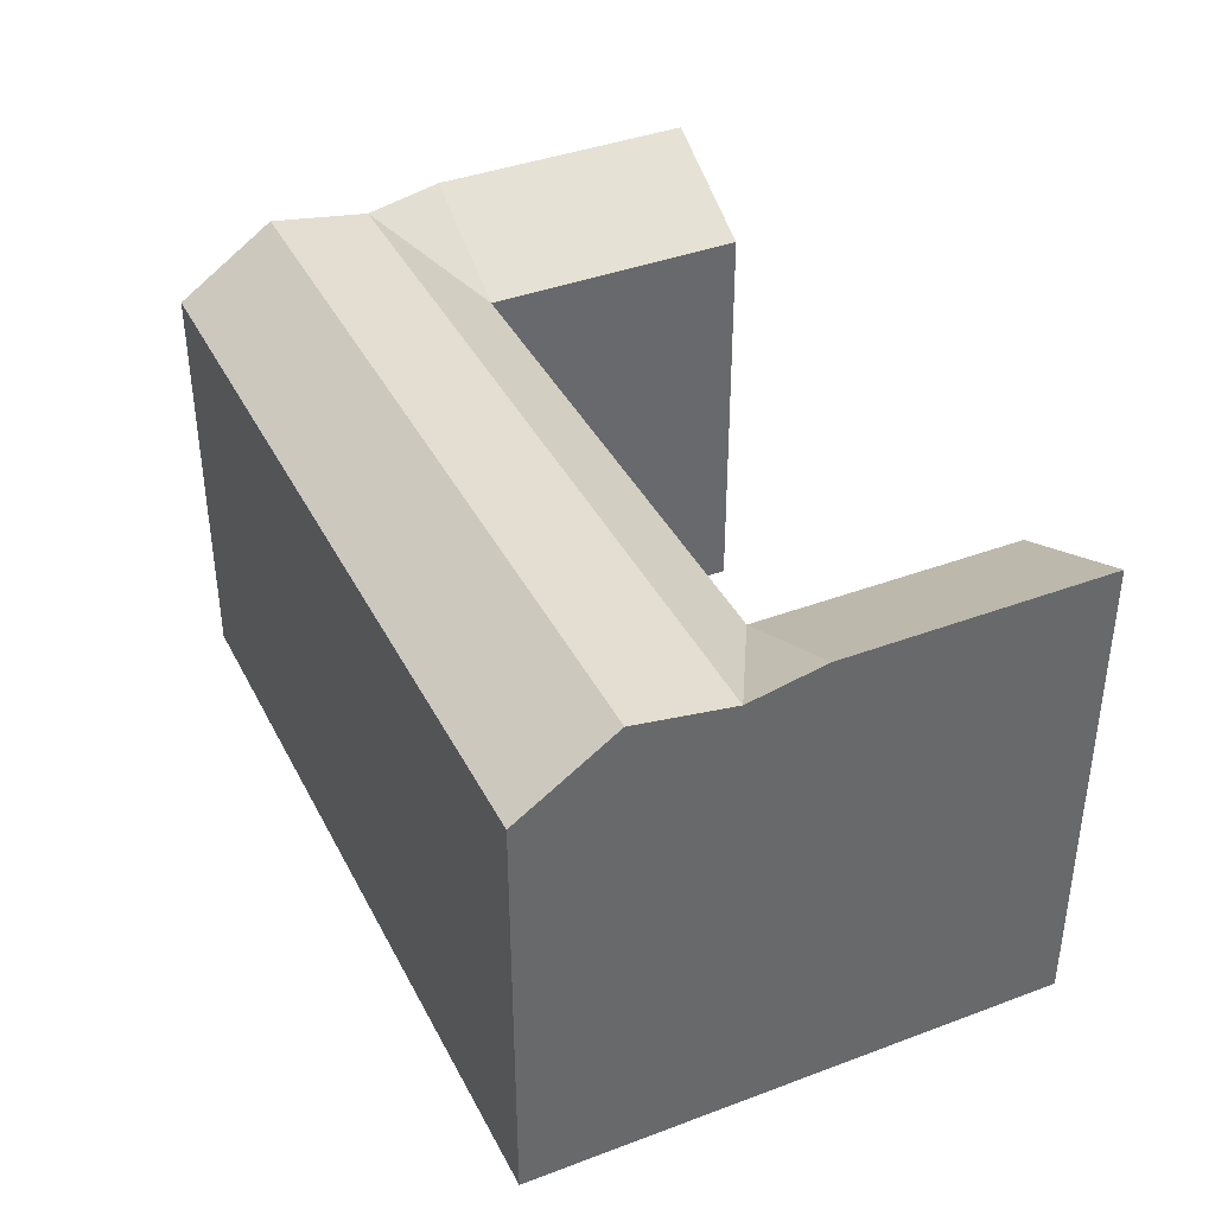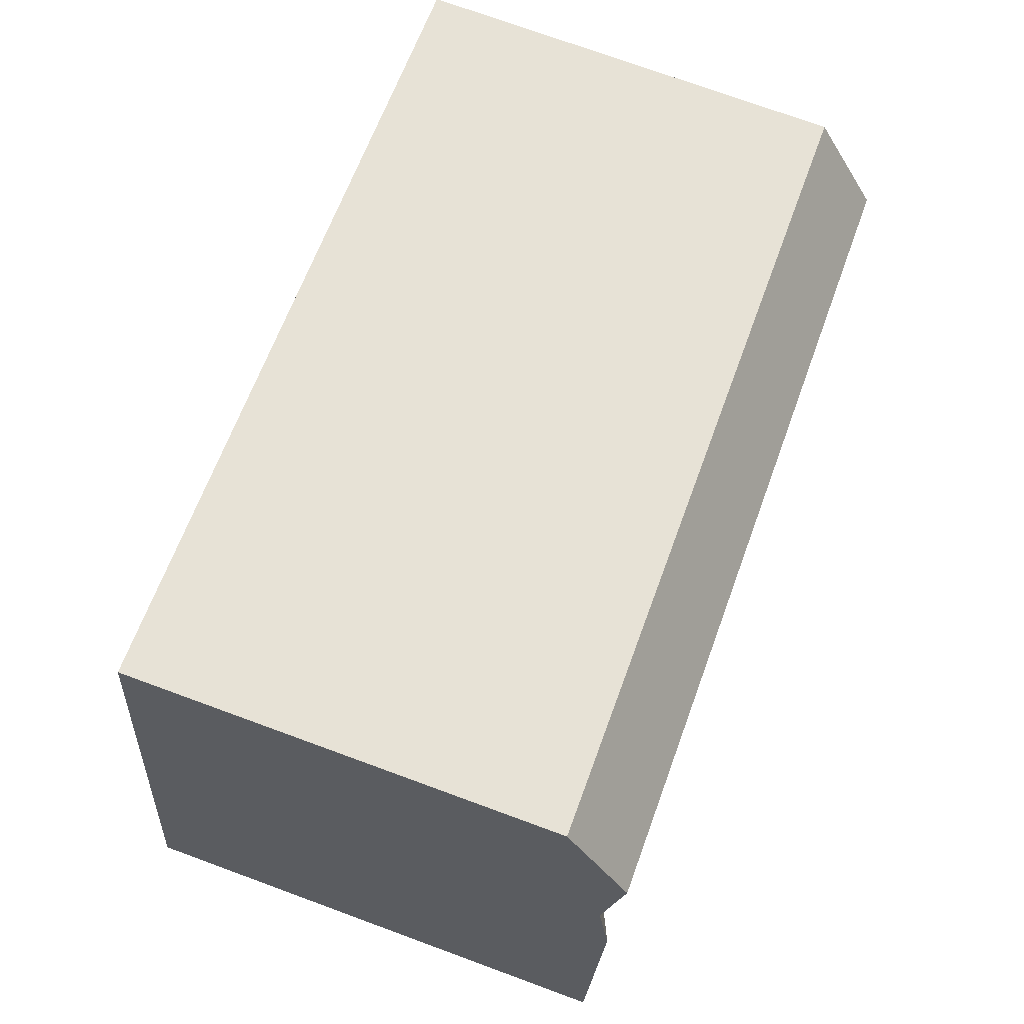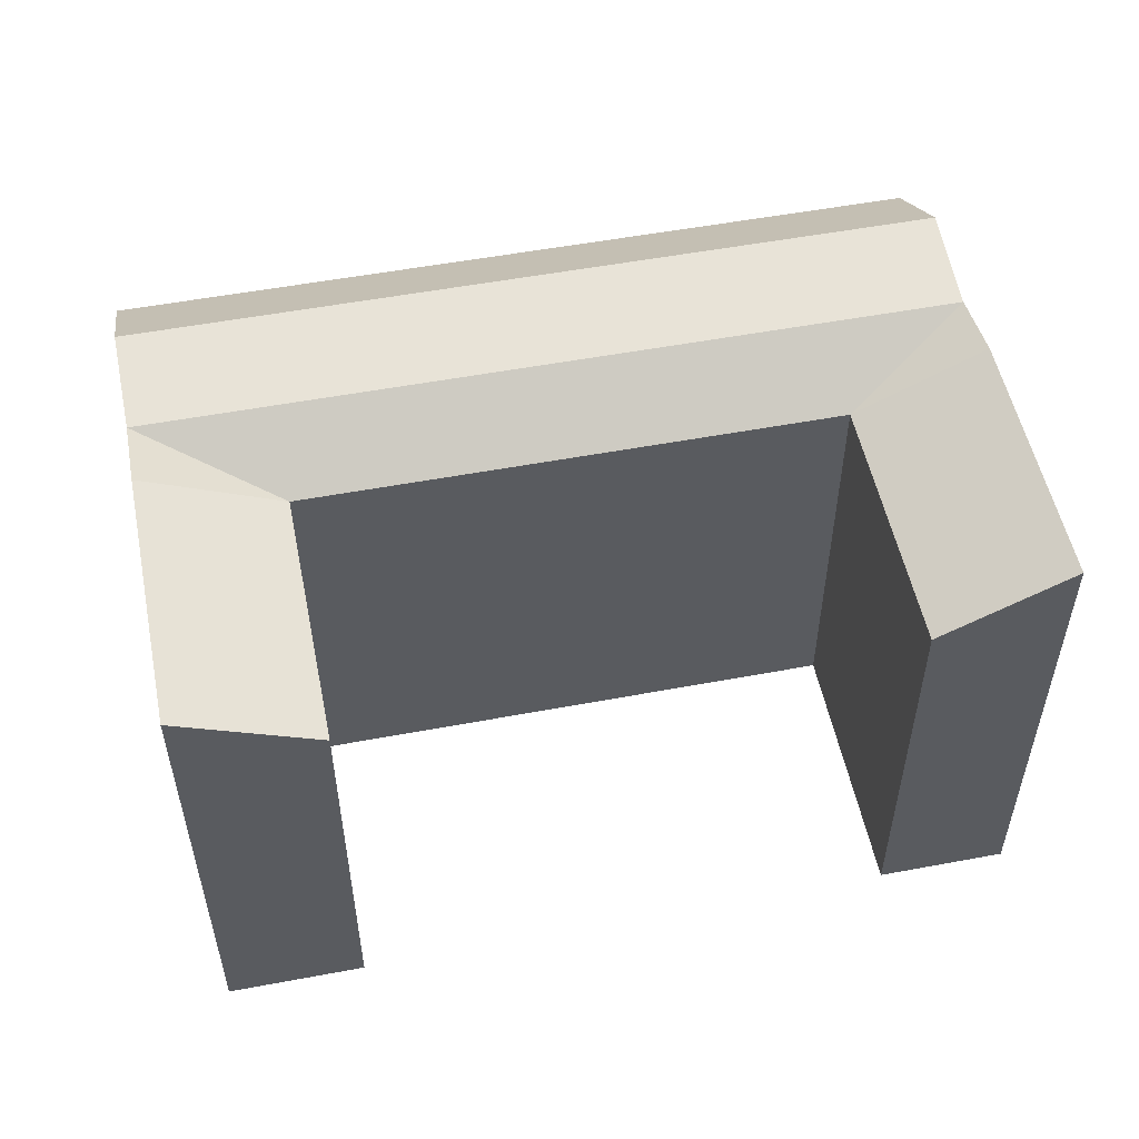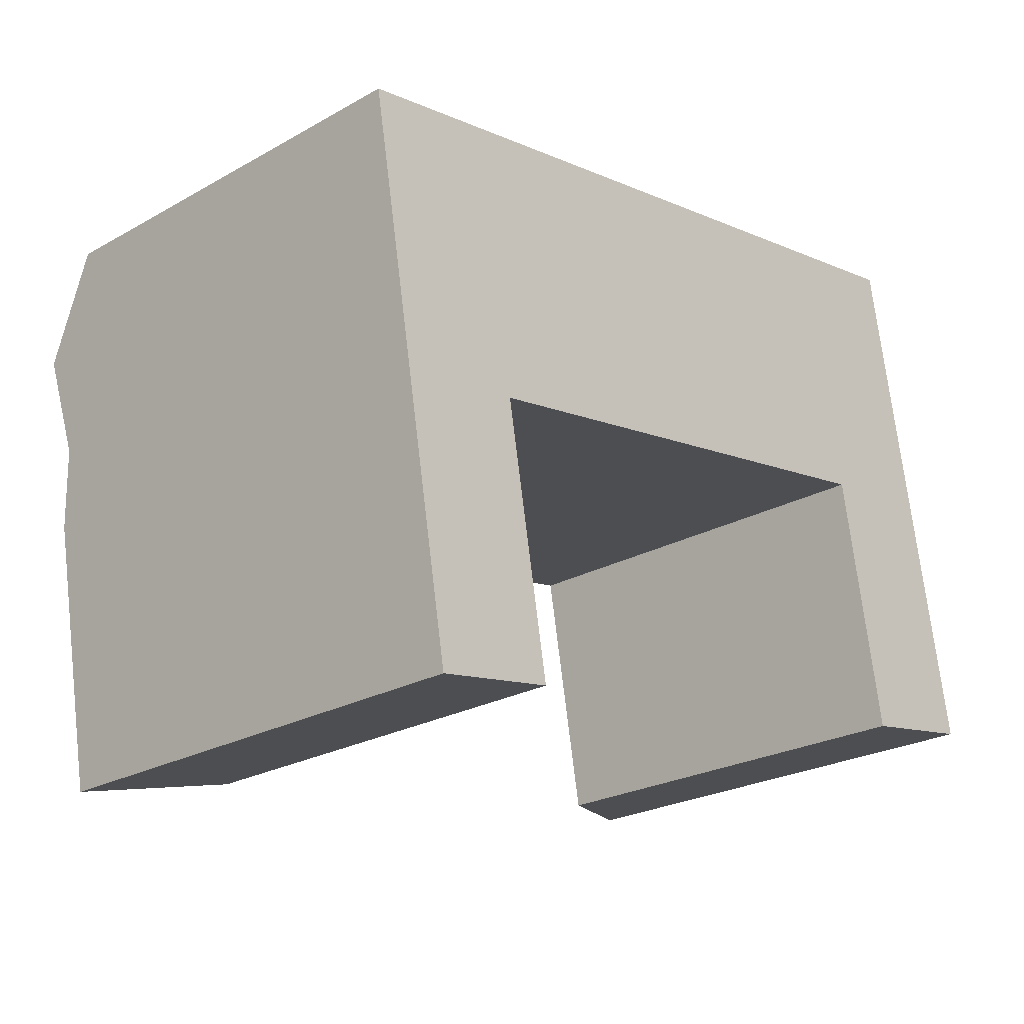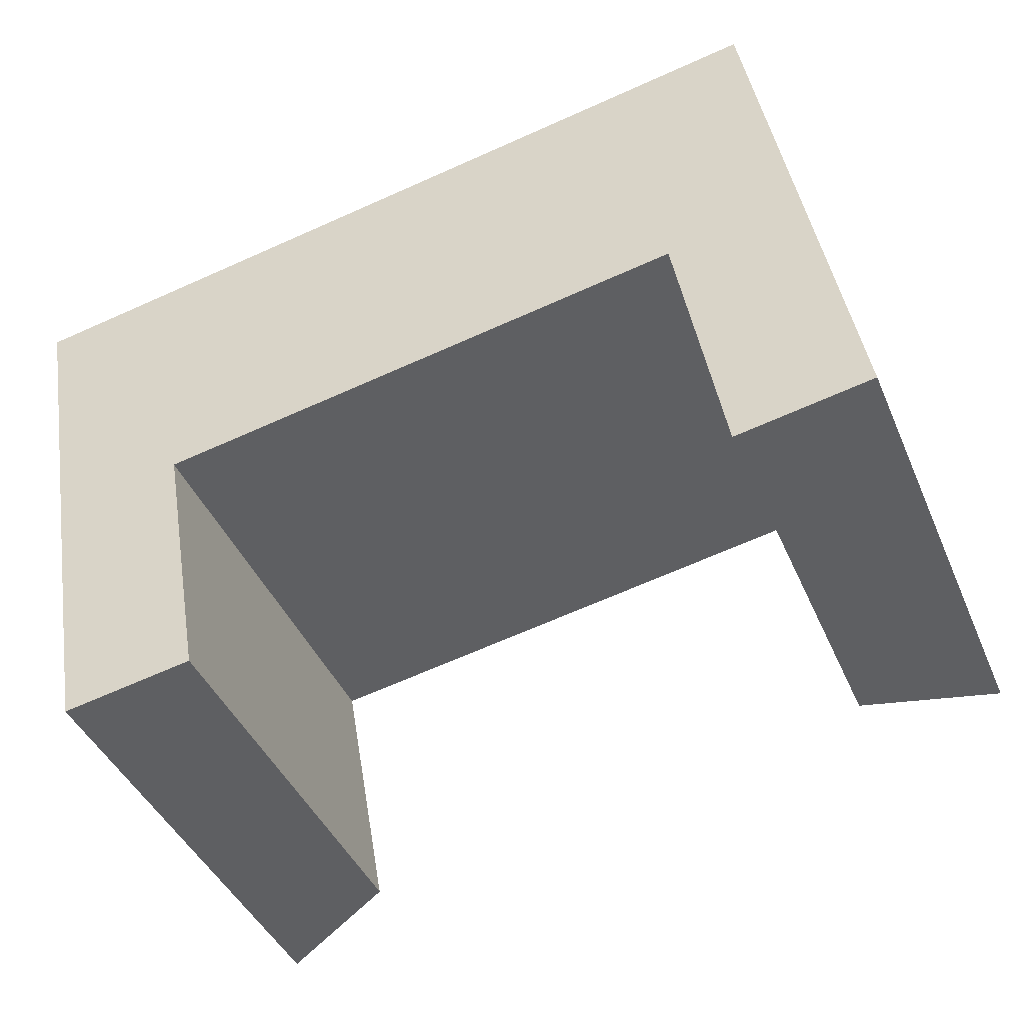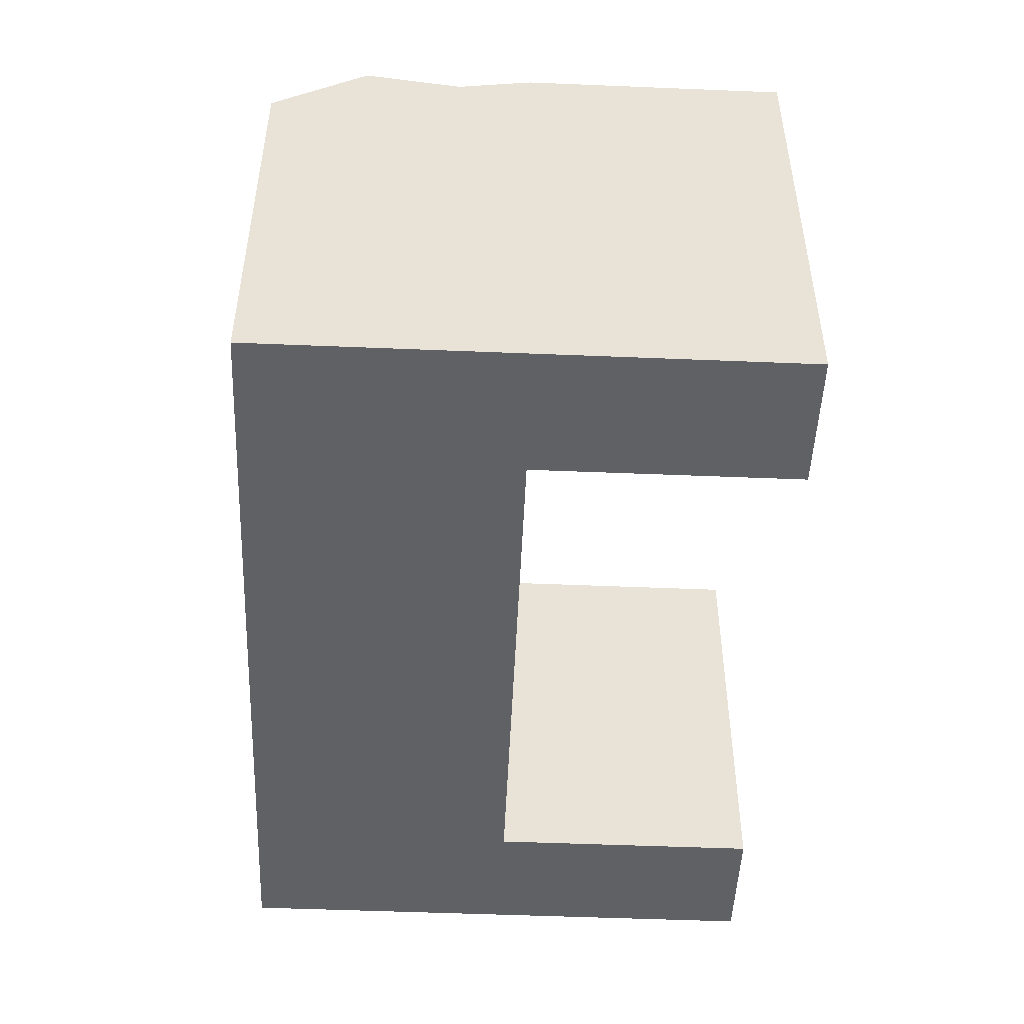
<metadata>
{"format":"obj","ext":"obj","renderer":"f3d","projection":"perspective","resolution":1024,"background":"white","views":[{"elev":39.4,"azim":54.9,"up":"+Y"},{"elev":74.2,"azim":110.1,"up":"+Z"},{"elev":53.3,"azim":158.5,"up":"+Y"},{"elev":-24.3,"azim":-47.3,"up":"+Z"},{"elev":-42.0,"azim":21.9,"up":"+Z"},{"elev":-49.1,"azim":77.4,"up":"+Y"}]}
</metadata>
<code>
v  35.98 -1.25e-16 2.041
v  35.23 18.87 6.308
v  35.23 -3.863e-16 6.308
v  36.76 1.429e-16 -2.334
v  37.34 3.468e-16 -5.664
v  39.41 1.065e-15 -17.39
v  39.41 21.79 -17.39
v  36.76 21.1 -2.335
v  37.34 21.79 -5.665
v  35.99 21.83 2.041
v  2.098 7.332e-16 -11.97
v  4.157 21.79 -23.73
v  4.157 1.453e-15 -23.73
v  1.514 5.293e-16 -8.644
v  0.7476 2.613e-16 -4.268
v  0 0 0
v  0.0004015 18.87 -0.0005972
v  2.098 21.79 -11.98
v  1.515 21.1 -8.645
v  0.748 21.83 -4.268
v  29.25 18.87 5.237
v  5.66 18.87 1.013
v  29.25 -3.207e-16 5.238
v  5.66 -6.205e-17 1.013
v  31.36 18.87 -6.735
v  33.43 1.131e-15 -18.47
v  31.36 4.124e-16 -6.735
v  33.43 18.87 -18.47
v  9.816 1.391e-15 -22.71
v  9.816 18.87 -22.71
v  7.758 18.87 -10.96
v  7.757 6.712e-16 -10.96
v  7.174 21.1 -7.631
v  30.78 21.1 -3.405
v  6.408 21.83 -3.255
v  30.01 21.83 0.9702
g defaultobject
f 1 2 3
f 2 1 4
f 2 4 5
f 2 5 6
f 2 6 7
f 2 7 8
f 8 7 9
f 10 2 8
f 11 12 13
f 12 11 14
f 12 14 15
f 12 15 16
f 12 16 17
f 12 17 18
f 18 17 19
f 19 17 20
f 21 3 2
f 3 21 22
f 3 22 17
f 3 17 16
f 3 16 23
f 23 16 24
f 25 26 27
f 26 25 28
f 28 6 26
f 6 28 7
f 12 29 13
f 29 12 30
f 29 31 32
f 31 29 30
f 31 27 32
f 27 31 25
f 19 25 31
f 25 19 33
f 25 33 8
f 8 33 34
f 25 7 28
f 7 25 9
f 30 18 31
f 18 30 12
f 8 9 25
f 19 31 18
f 17 35 20
f 35 17 36
f 36 17 10
f 10 17 2
f 2 17 22
f 2 22 21
f 20 33 19
f 33 20 34
f 34 20 8
f 8 20 36
f 8 36 10
f 36 20 35
f 14 27 15
f 27 14 32
f 32 14 11
f 32 11 29
f 29 11 13
f 23 1 3
f 1 23 24
f 1 24 4
f 4 24 16
f 4 16 15
f 4 15 5
f 5 15 27
f 5 27 6
f 6 27 26

</code>
